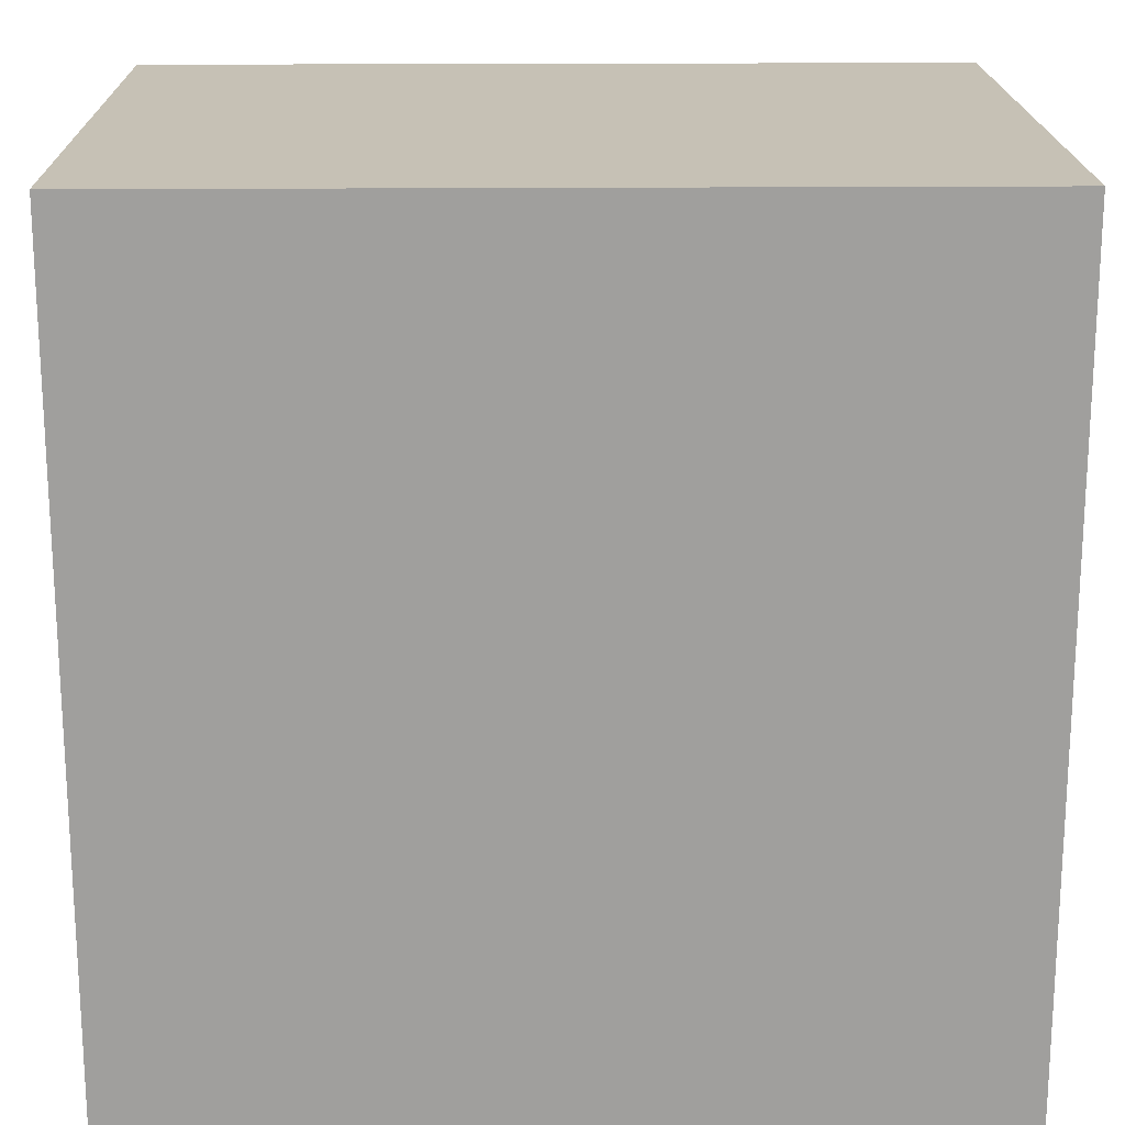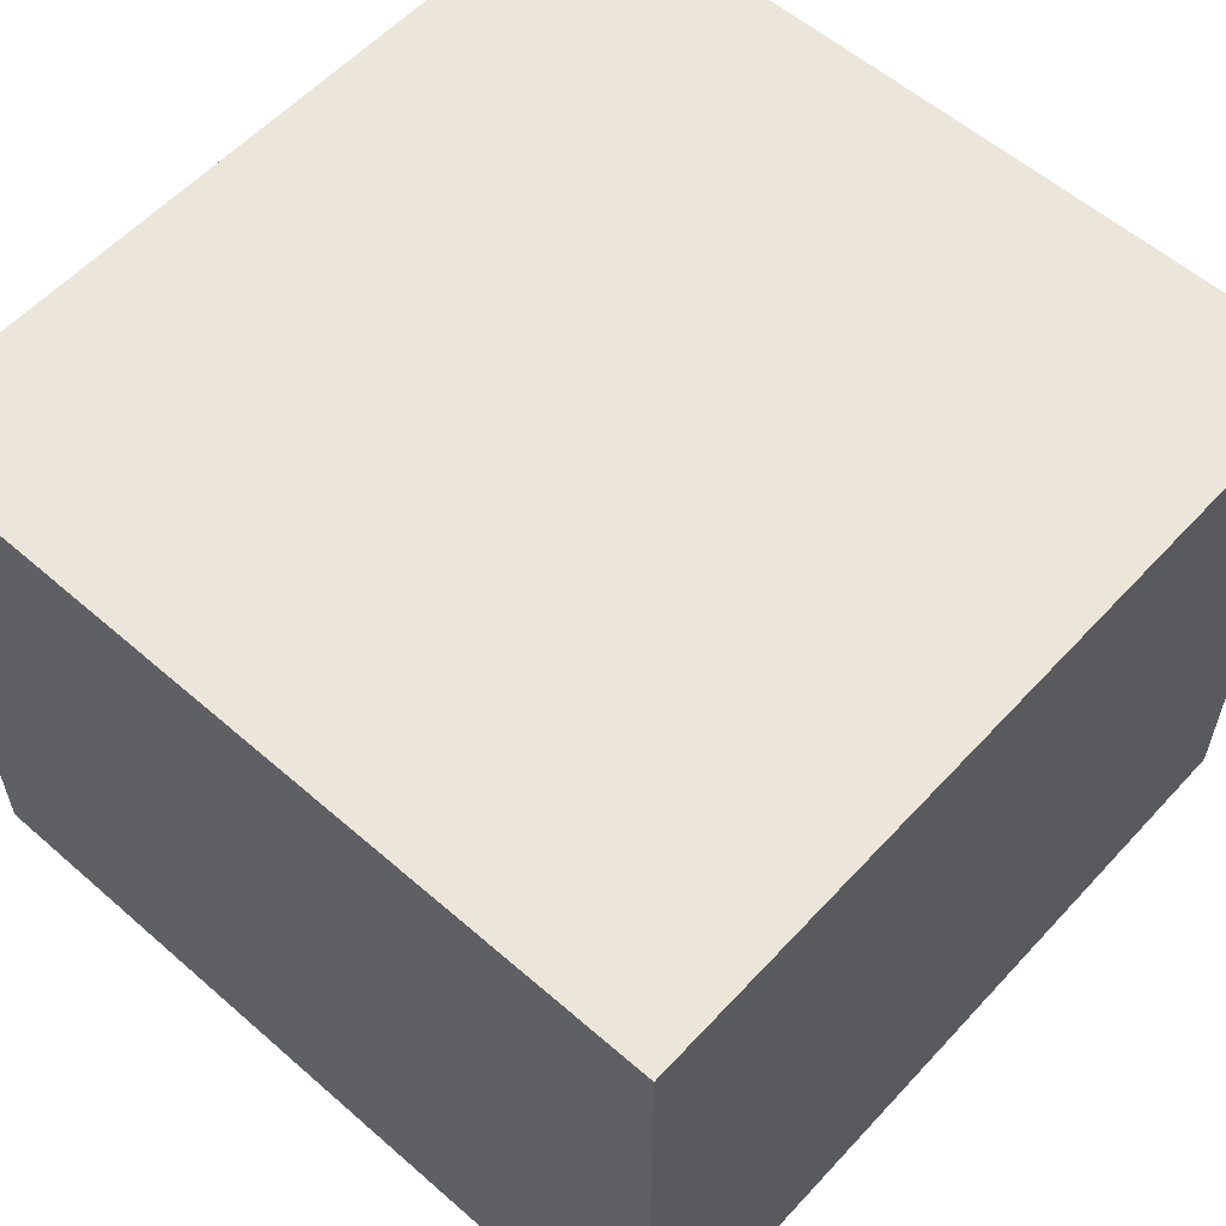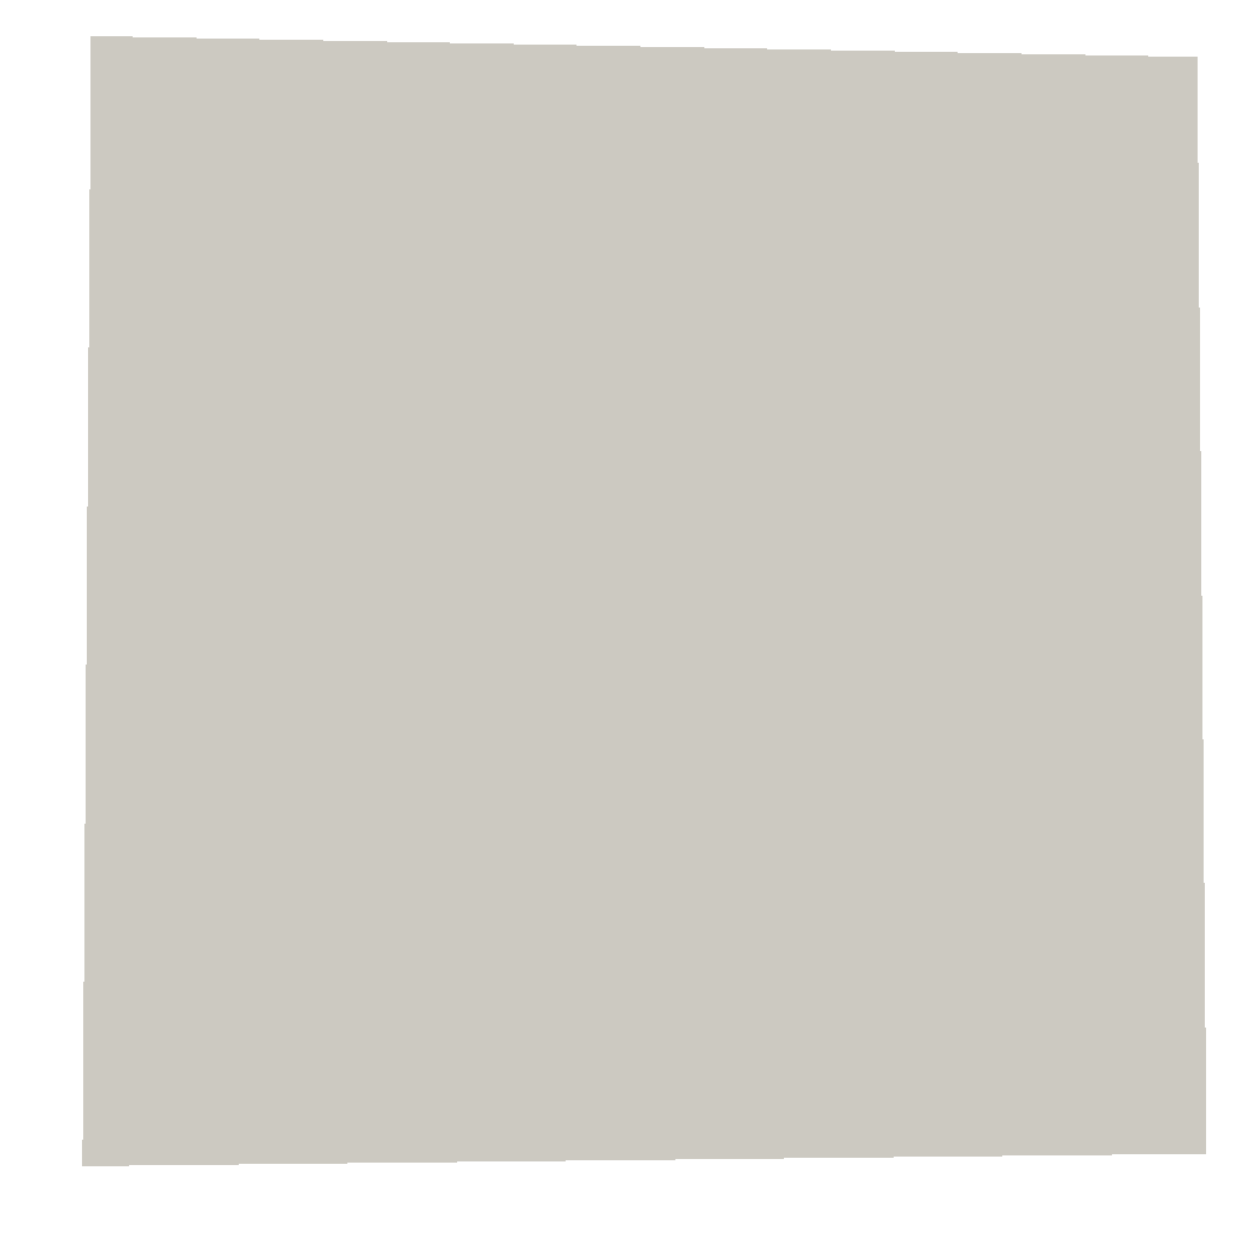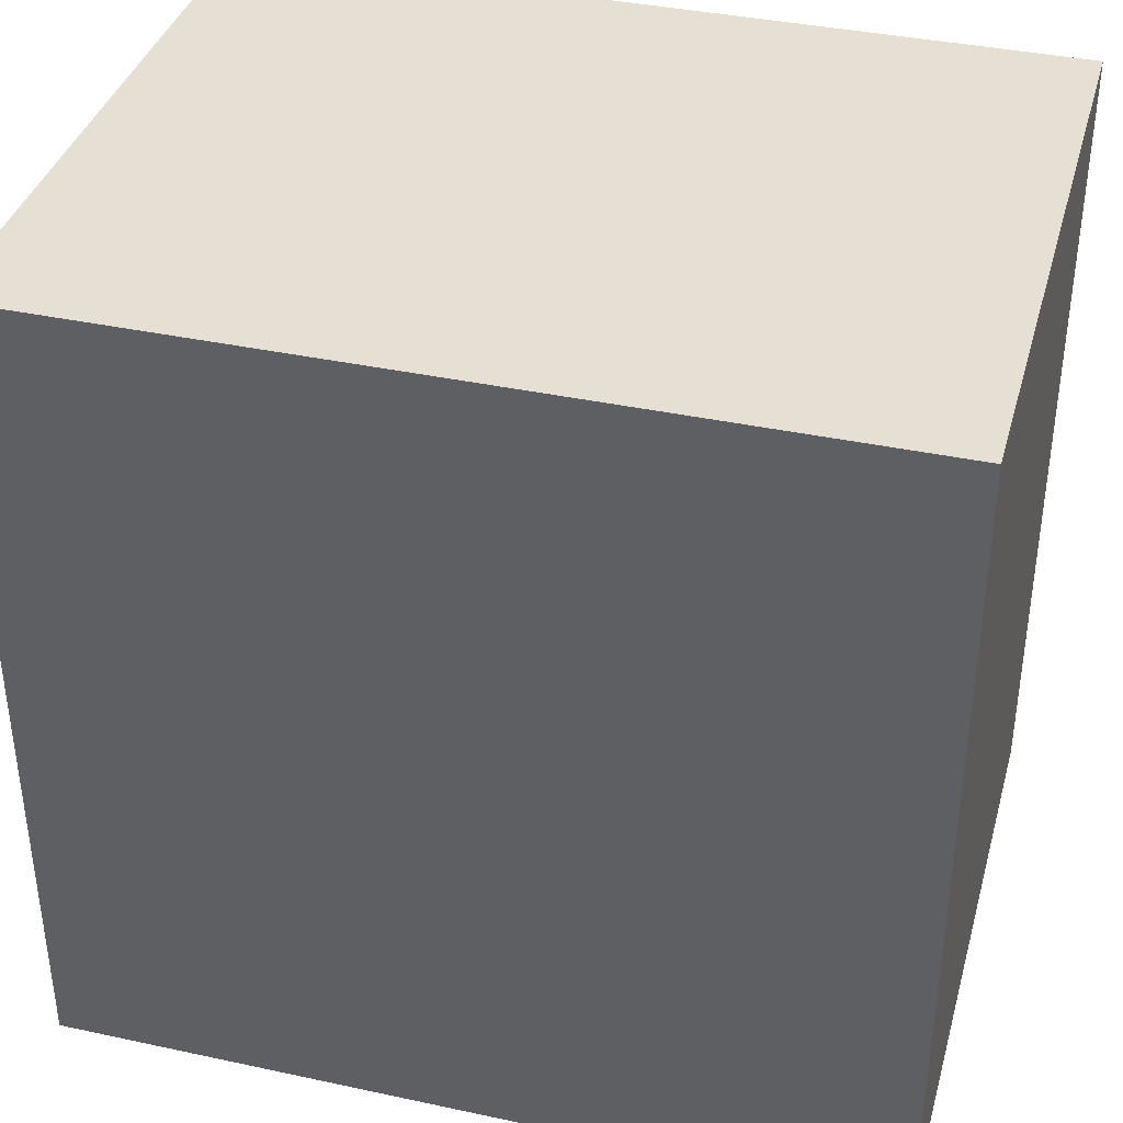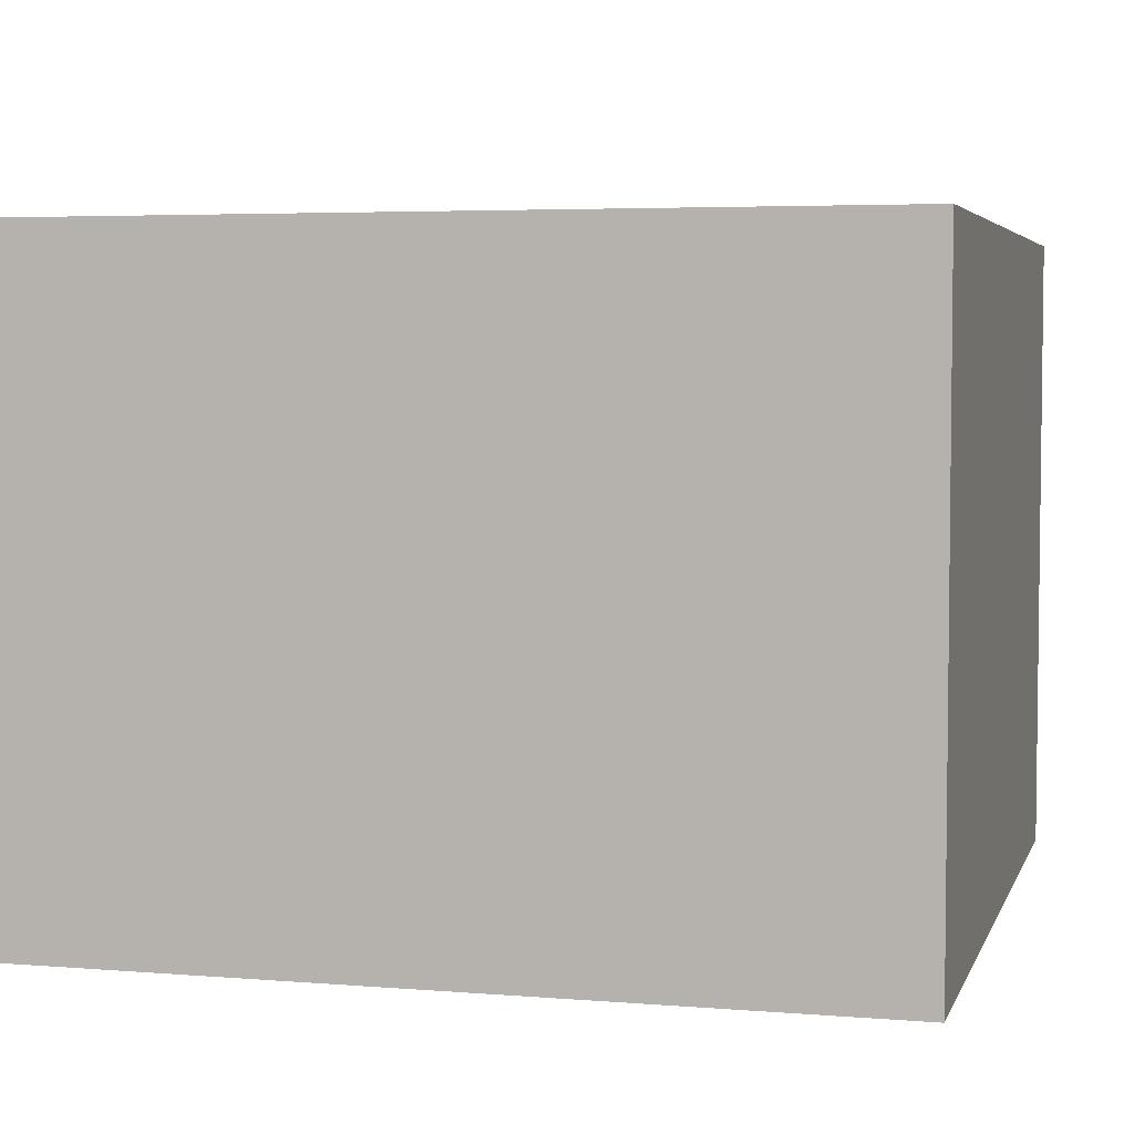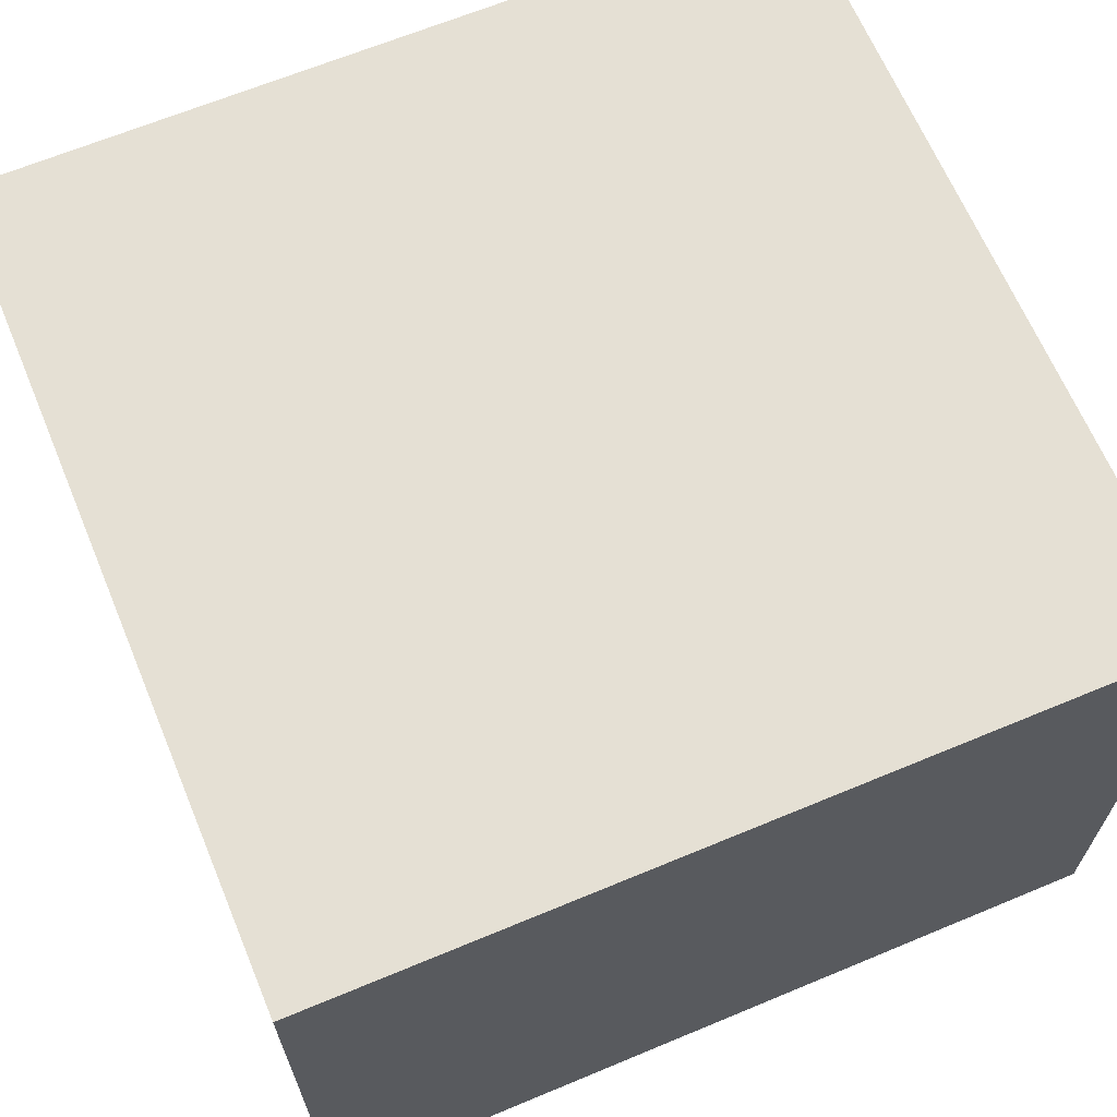
<metadata>
{"format":"obj","ext":"obj","renderer":"f3d","projection":"perspective","resolution":1024,"background":"white","views":[{"elev":18.7,"azim":179.1,"up":"+Y"},{"elev":57.6,"azim":132.1,"up":"+Z"},{"elev":-2.5,"azim":-4.7,"up":"+Y"},{"elev":37.9,"azim":-164.7,"up":"+Y"},{"elev":4.5,"azim":14.8,"up":"+Z"},{"elev":65.8,"azim":157.3,"up":"+Z"}]}
</metadata>
<code>
v -124.2 114.8 -17.12
v -63.25 114.8 -17.12
v -63.25 175.4 -17.12
v -124.2 175.4 -17.12
v -124.2 175.4 29.62
v -124.2 114.8 29.62
v -63.25 114.8 29.62
v -63.25 175.4 29.62
f 4 3 2 1
f 2 3 8 7
f 1 2 7 6
f 1 6 5 4
f 3 4 5 8
f 6 7 8 5

</code>
